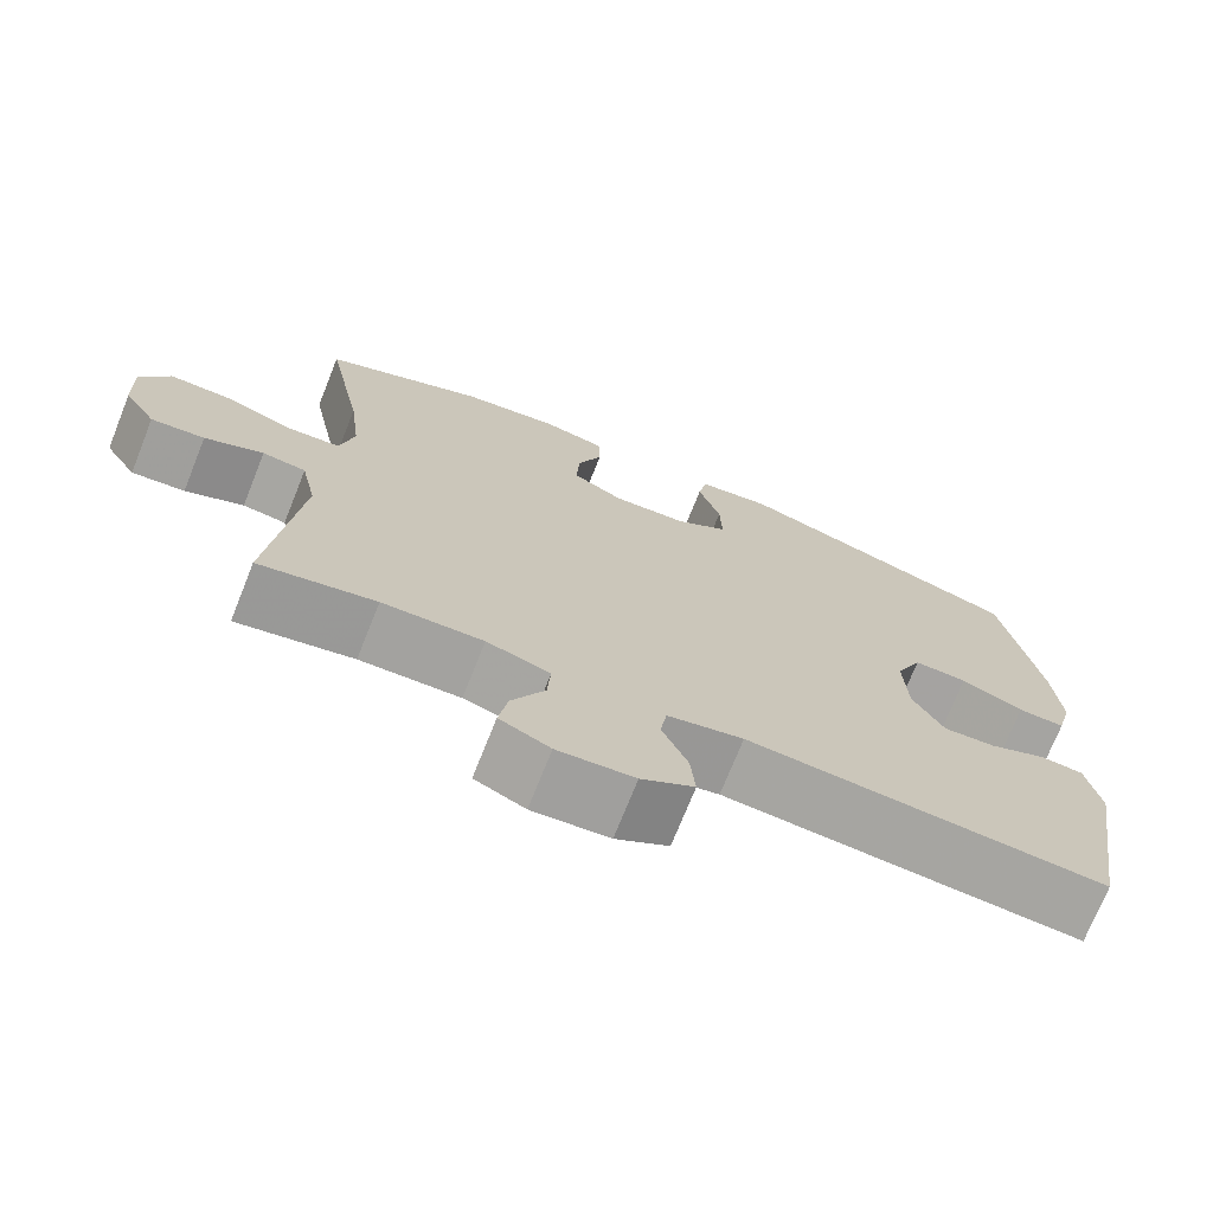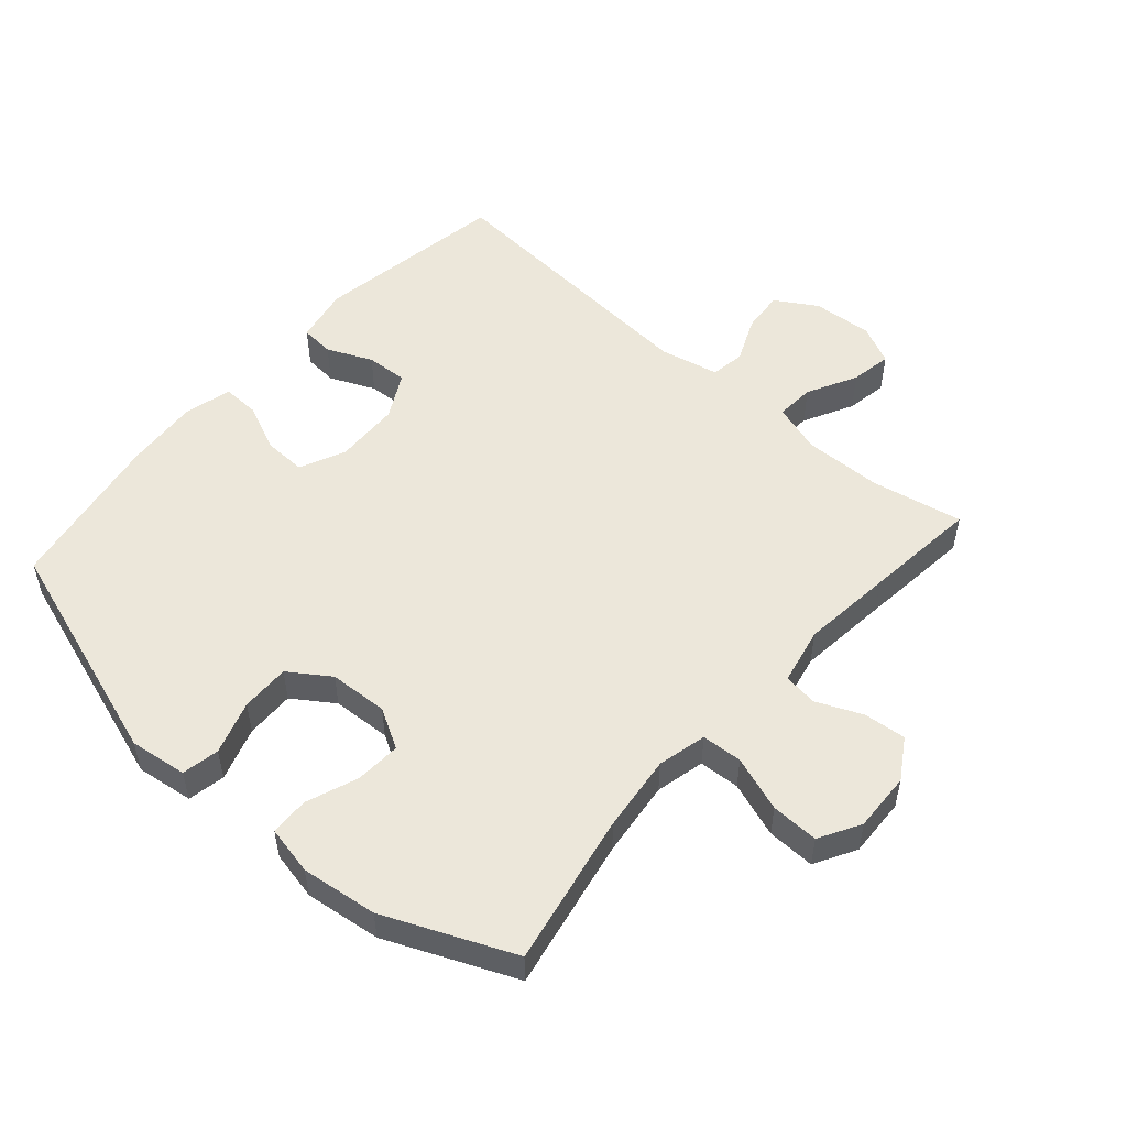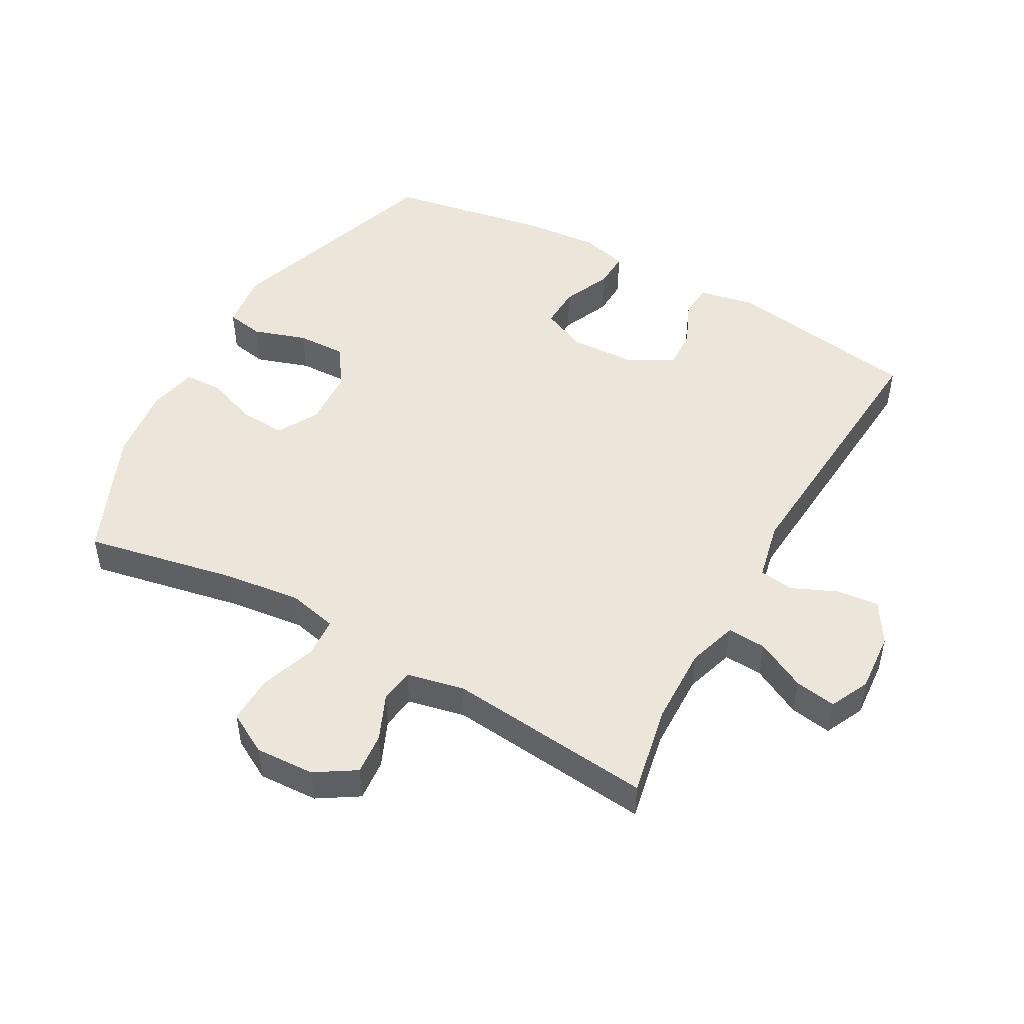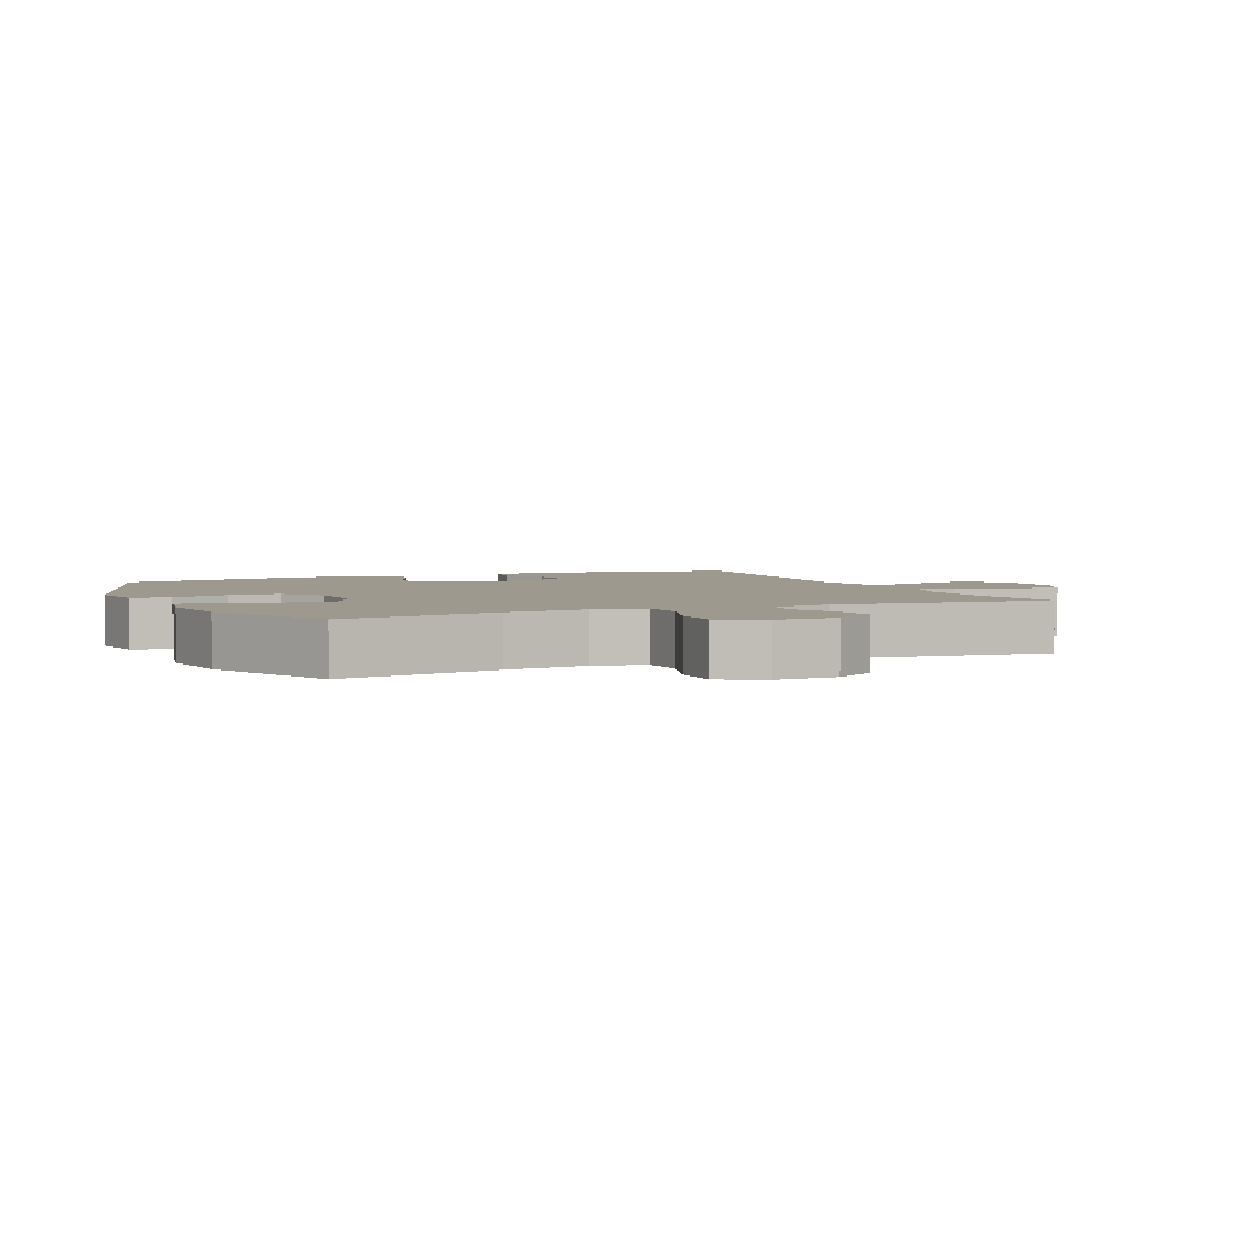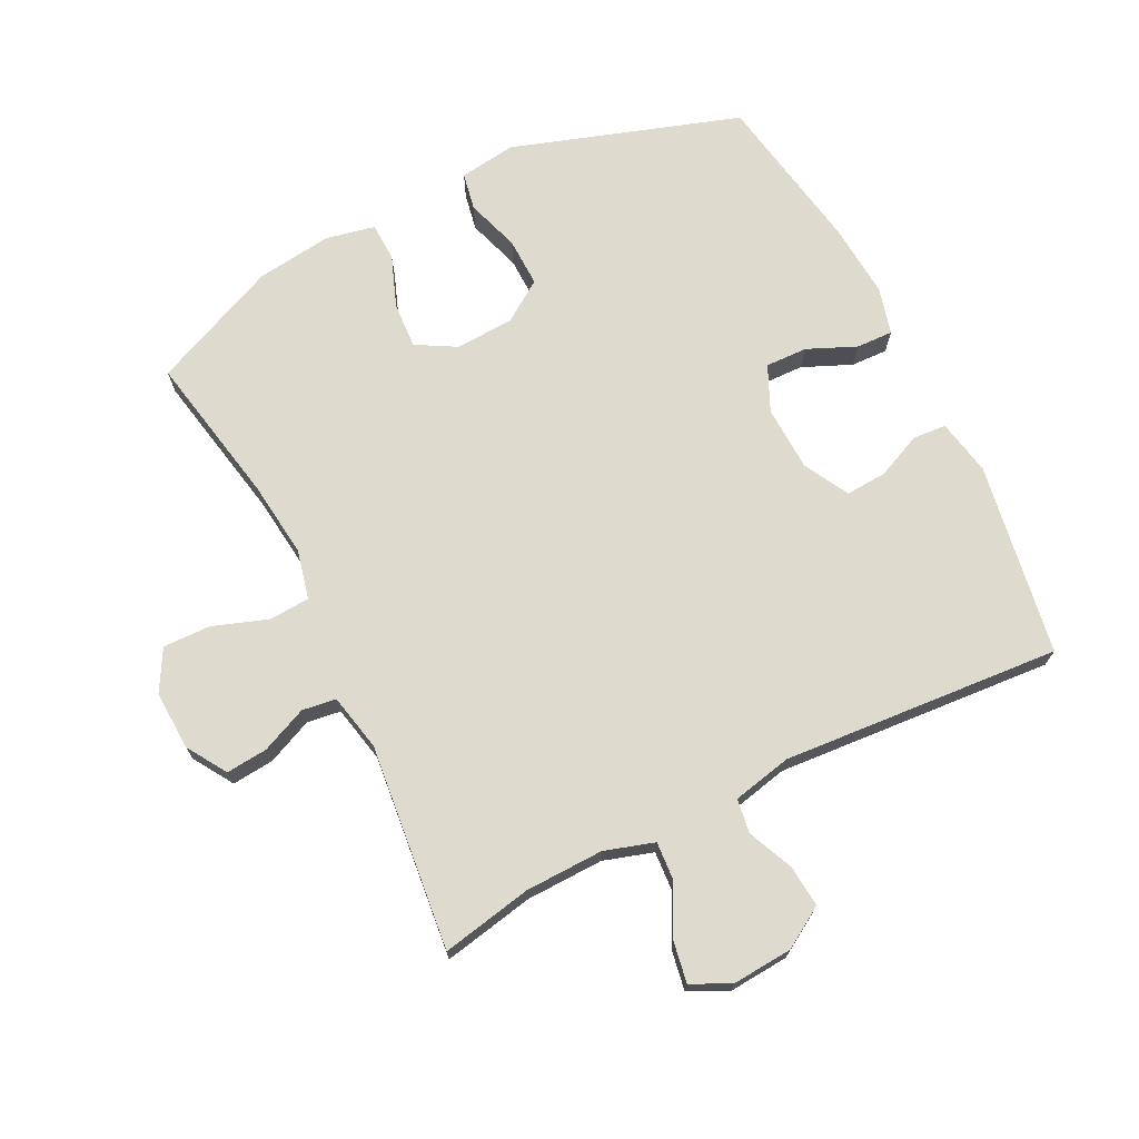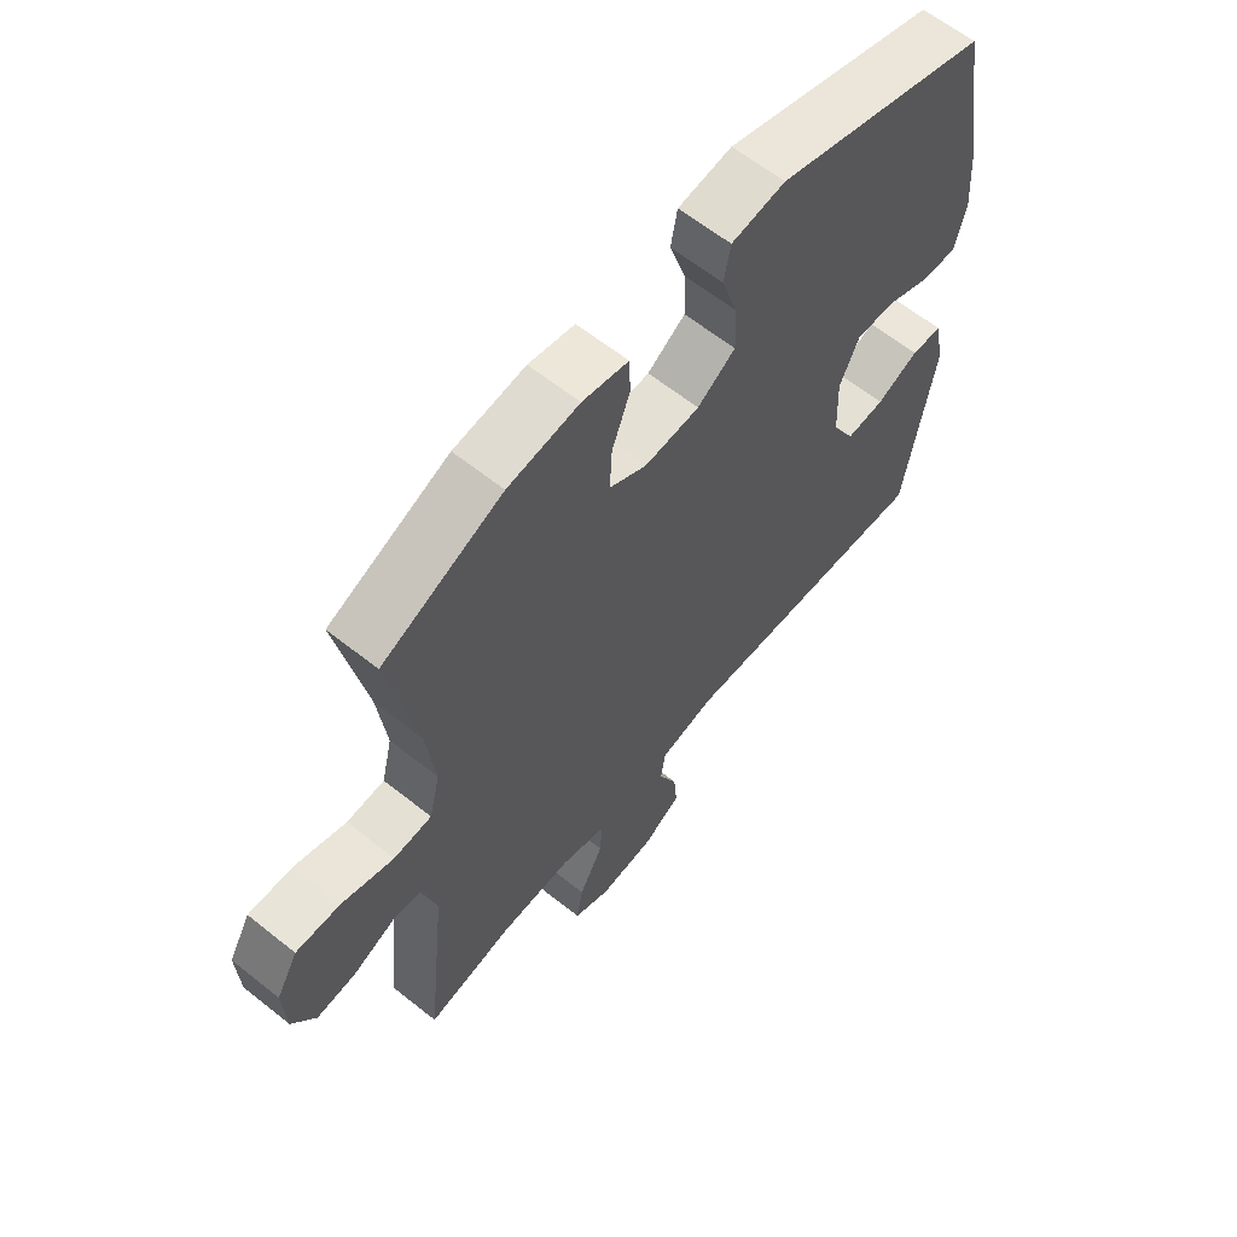
<metadata>
{"format":"obj","ext":"obj","renderer":"f3d","projection":"perspective","resolution":1024,"background":"white","views":[{"elev":-72.7,"azim":158.2,"up":"+Z"},{"elev":52.5,"azim":41.4,"up":"+Y"},{"elev":48.4,"azim":119.1,"up":"+Y"},{"elev":3.5,"azim":66.0,"up":"+Y"},{"elev":71.3,"azim":153.5,"up":"+Y"},{"elev":62.3,"azim":129.0,"up":"+Z"}]}
</metadata>
<code>
v 0.5 0.07 -0.5
v 0.359 0.07 -0.472
v 0.237 0.07 -0.469
v 0.16 0.07 -0.493
v 0.164 0.07 -0.553
v 0.204 0.07 -0.63
v 0.215 0.07 -0.694
v 0.154 0.07 -0.723
v 0.061 0.07 -0.716
v -0.003 0.07 -0.677
v 0.003 0.07 -0.612
v 0.034 0.07 -0.541
v 0.026 0.07 -0.488
v -0.066 0.07 -0.468
v -0.5 0.07 -0.5
v -0.549 0.07 -0.2
v -0.532 0.07 -0.113
v -0.48 0.07 -0.109
v -0.41 0.07 -0.14
v -0.346 0.07 -0.144
v -0.308 0.07 -0.074
v -0.304 0.07 0.028
v -0.336 0.07 0.098
v -0.401 0.07 0.096
v -0.477 0.07 0.063
v -0.534 0.07 0.061
v -0.553 0.07 0.134
v -0.544 0.07 0.25
v -0.5 0.07 0.5
v -0.147 0.07 0.616
v -0.058 0.07 0.604
v -0.047 0.07 0.546
v -0.074 0.07 0.463
v -0.076 0.07 0.387
v -0.013 0.07 0.344
v 0.078 0.07 0.339
v 0.14 0.07 0.374
v 0.136 0.07 0.445
v 0.106 0.07 0.525
v 0.108 0.07 0.585
v 0.184 0.07 0.601
v 0.302 0.07 0.586
v 0.5 0.07 0.5
v 0.454 0.07 0.264
v 0.44 0.07 0.145
v 0.458 0.07 0.069
v 0.521 0.07 0.065
v 0.607 0.07 0.095
v 0.681 0.07 0.097
v 0.717 0.07 0.033
v 0.713 0.07 -0.059
v 0.674 0.07 -0.121
v 0.609 0.07 -0.115
v 0.538 0.07 -0.084
v 0.485 0.07 -0.091
v 0.466 0.07 -0.18
v 0.5 0 -0.5
v 0.359 0 -0.472
v 0.237 0 -0.469
v 0.16 0 -0.493
v 0.164 0 -0.553
v 0.204 0 -0.63
v 0.215 0 -0.694
v 0.154 0 -0.723
v 0.061 0 -0.716
v -0.003 0 -0.677
v 0.003 0 -0.612
v 0.034 0 -0.541
v 0.026 0 -0.488
v -0.066 0 -0.468
v -0.5 0 -0.5
v -0.549 0 -0.2
v -0.532 0 -0.113
v -0.48 0 -0.109
v -0.41 0 -0.14
v -0.346 0 -0.144
v -0.308 0 -0.074
v -0.304 0 0.028
v -0.336 0 0.098
v -0.401 0 0.096
v -0.477 0 0.063
v -0.534 0 0.061
v -0.553 0 0.134
v -0.544 0 0.25
v -0.5 0 0.5
v -0.147 0 0.616
v -0.058 0 0.604
v -0.047 0 0.546
v -0.074 0 0.463
v -0.076 0 0.387
v -0.013 0 0.344
v 0.078 0 0.339
v 0.14 0 0.374
v 0.136 0 0.445
v 0.106 0 0.525
v 0.108 0 0.585
v 0.184 0 0.601
v 0.302 0 0.586
v 0.5 0 0.5
v 0.454 0 0.264
v 0.44 0 0.145
v 0.458 0 0.069
v 0.521 0 0.065
v 0.607 0 0.095
v 0.681 0 0.097
v 0.717 0 0.033
v 0.713 0 -0.059
v 0.674 0 -0.121
v 0.609 0 -0.115
v 0.538 0 -0.084
v 0.485 0 -0.091
v 0.466 0 -0.18
f 52 53 54
f 51 52 54
f 50 51 54
f 49 50 54
f 48 49 54
f 47 48 54
f 46 47 54 55
f 45 46 55 56
f 42 43 44
f 41 42 44
f 40 41 44
f 39 40 44
f 38 39 44
f 37 38 44 45
f 36 37 45 56
f 31 32 33
f 30 31 33
f 29 30 33
f 28 29 33
f 27 28 33
f 26 27 33
f 25 26 33
f 24 25 33
f 23 24 33 34
f 22 23 34 35
f 17 18 19
f 16 17 19
f 15 16 19
f 14 15 19
f 13 14 19 20
f 10 11 12
f 9 10 12
f 8 9 12
f 7 8 12
f 6 7 12
f 5 6 12
f 4 5 12 13
f 13 20 21
f 4 13 21
f 3 4 21
f 56 1 2
f 35 36 56
f 22 35 56
f 21 22 56
f 3 21 56
f 2 3 56
f 110 109 108
f 110 108 107
f 110 107 106
f 110 106 105
f 110 105 104
f 110 104 103
f 111 110 103 102
f 112 111 102 101
f 100 99 98
f 100 98 97
f 100 97 96
f 100 96 95
f 100 95 94
f 101 100 94 93
f 112 101 93 92
f 89 88 87
f 89 87 86
f 89 86 85
f 89 85 84
f 89 84 83
f 89 83 82
f 89 82 81
f 89 81 80
f 90 89 80 79
f 91 90 79 78
f 75 74 73
f 75 73 72
f 75 72 71
f 75 71 70
f 76 75 70 69
f 68 67 66
f 68 66 65
f 68 65 64
f 68 64 63
f 68 63 62
f 68 62 61
f 69 68 61 60
f 77 76 69
f 77 69 60
f 77 60 59
f 58 57 112
f 112 92 91
f 112 91 78
f 112 78 77
f 112 77 59
f 112 59 58
f 1 57 58 2
f 2 58 59 3
f 3 59 60 4
f 4 60 61 5
f 5 61 62 6
f 6 62 63 7
f 7 63 64 8
f 8 64 65 9
f 9 65 66 10
f 10 66 67 11
f 11 67 68 12
f 12 68 69 13
f 13 69 70 14
f 14 70 71 15
f 15 71 72 16
f 16 72 73 17
f 17 73 74 18
f 18 74 75 19
f 19 75 76 20
f 20 76 77 21
f 21 77 78 22
f 22 78 79 23
f 23 79 80 24
f 24 80 81 25
f 25 81 82 26
f 26 82 83 27
f 27 83 84 28
f 28 84 85 29
f 29 85 86 30
f 30 86 87 31
f 31 87 88 32
f 32 88 89 33
f 33 89 90 34
f 34 90 91 35
f 35 91 92 36
f 36 92 93 37
f 37 93 94 38
f 38 94 95 39
f 39 95 96 40
f 40 96 97 41
f 41 97 98 42
f 42 98 99 43
f 43 99 100 44
f 44 100 101 45
f 45 101 102 46
f 46 102 103 47
f 47 103 104 48
f 48 104 105 49
f 49 105 106 50
f 50 106 107 51
f 51 107 108 52
f 52 108 109 53
f 53 109 110 54
f 54 110 111 55
f 55 111 112 56
f 56 112 57 1

</code>
